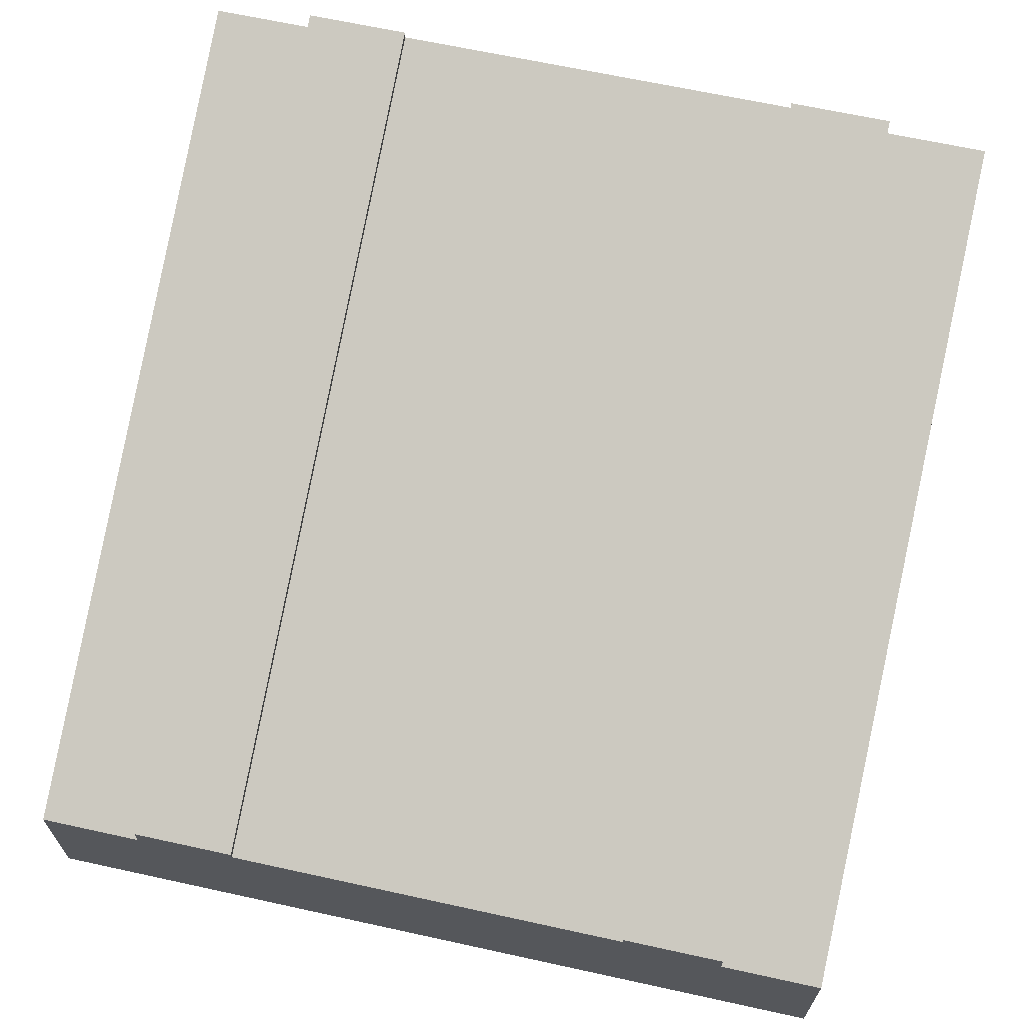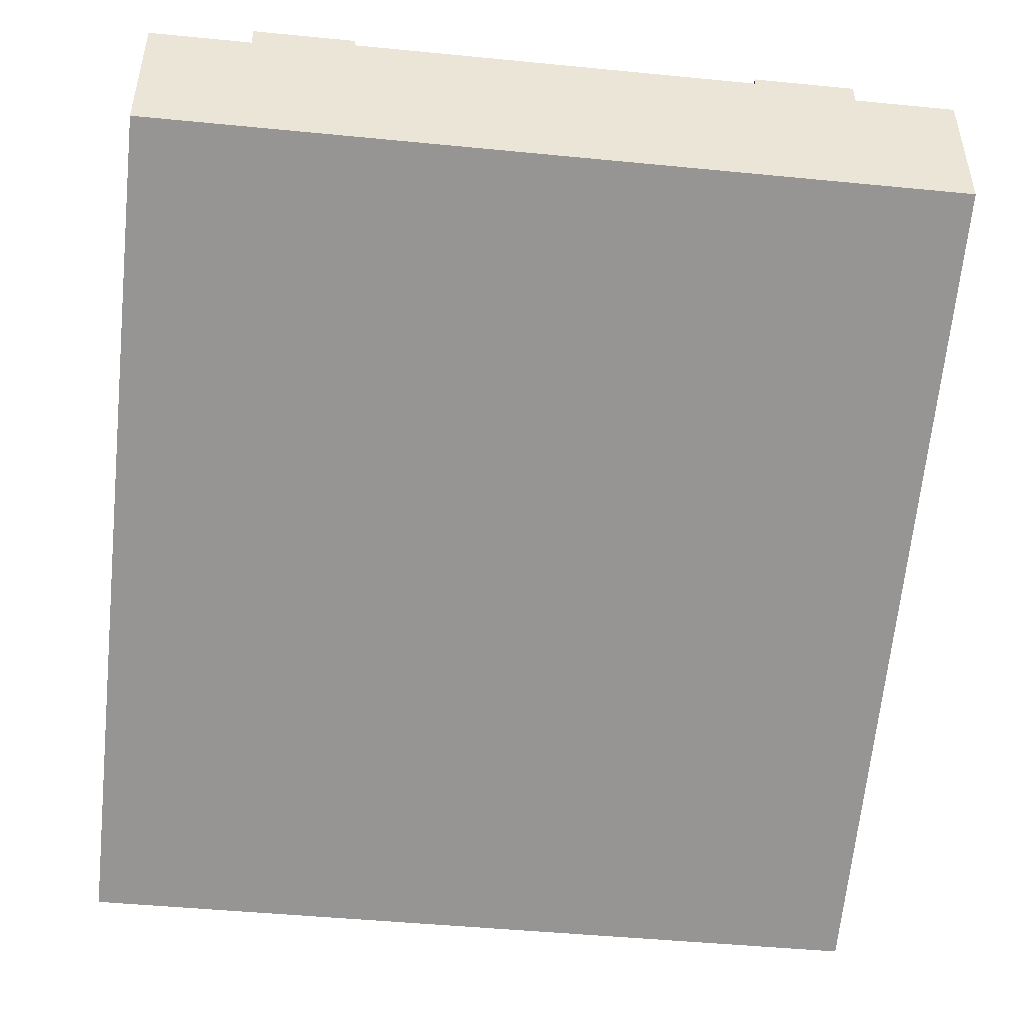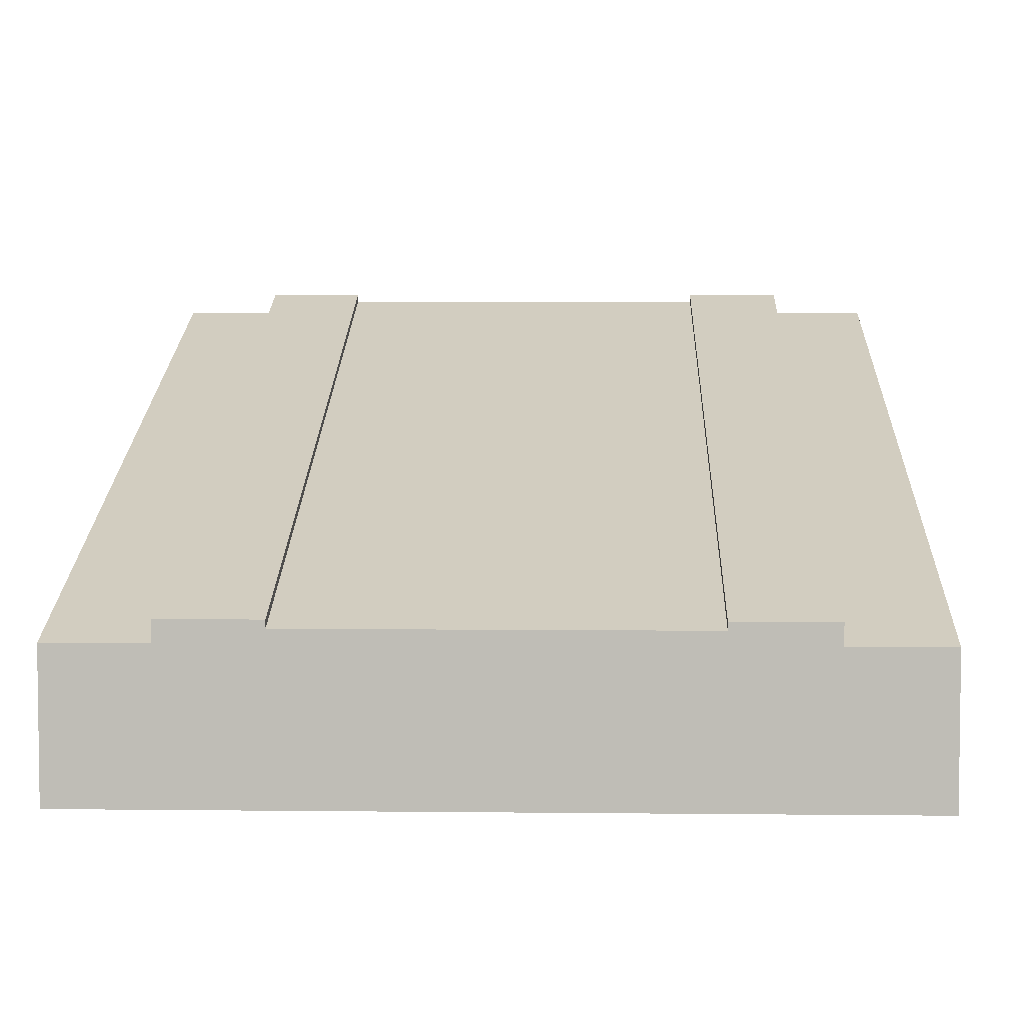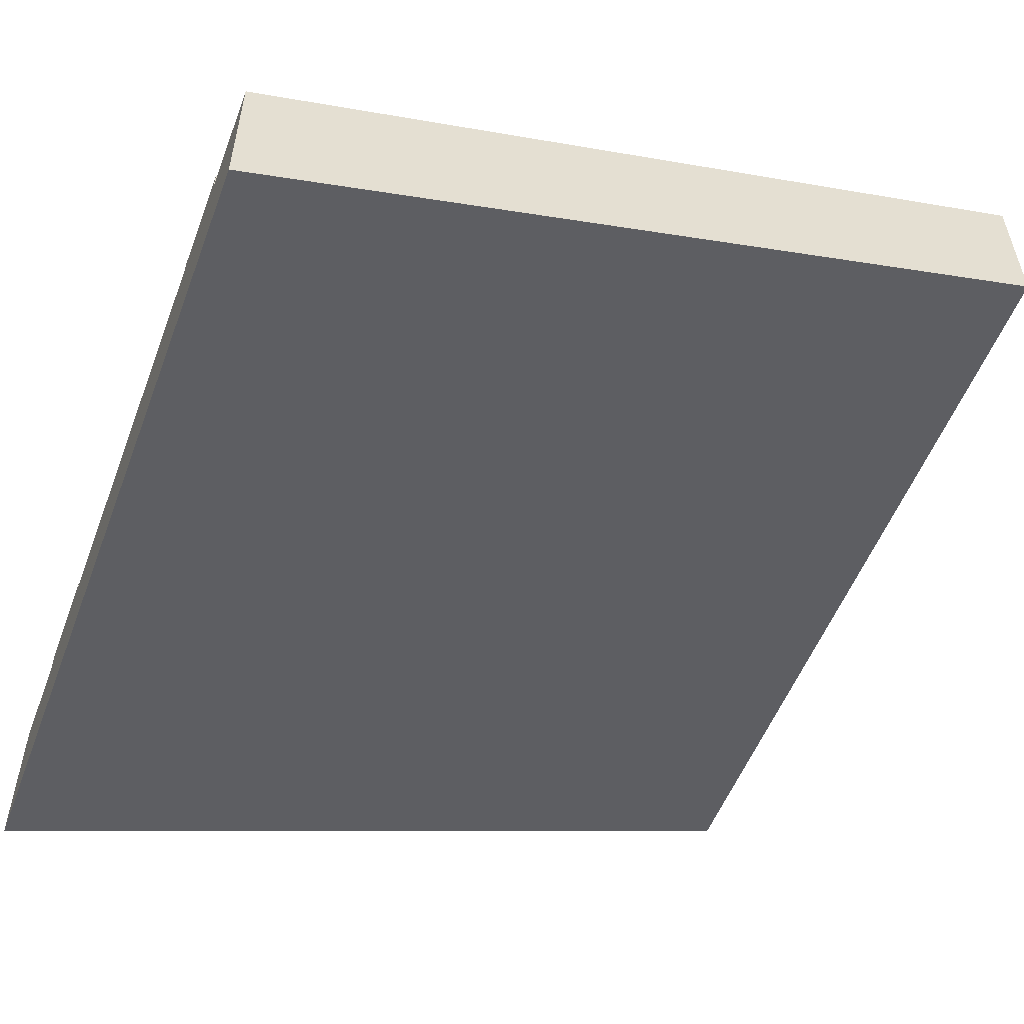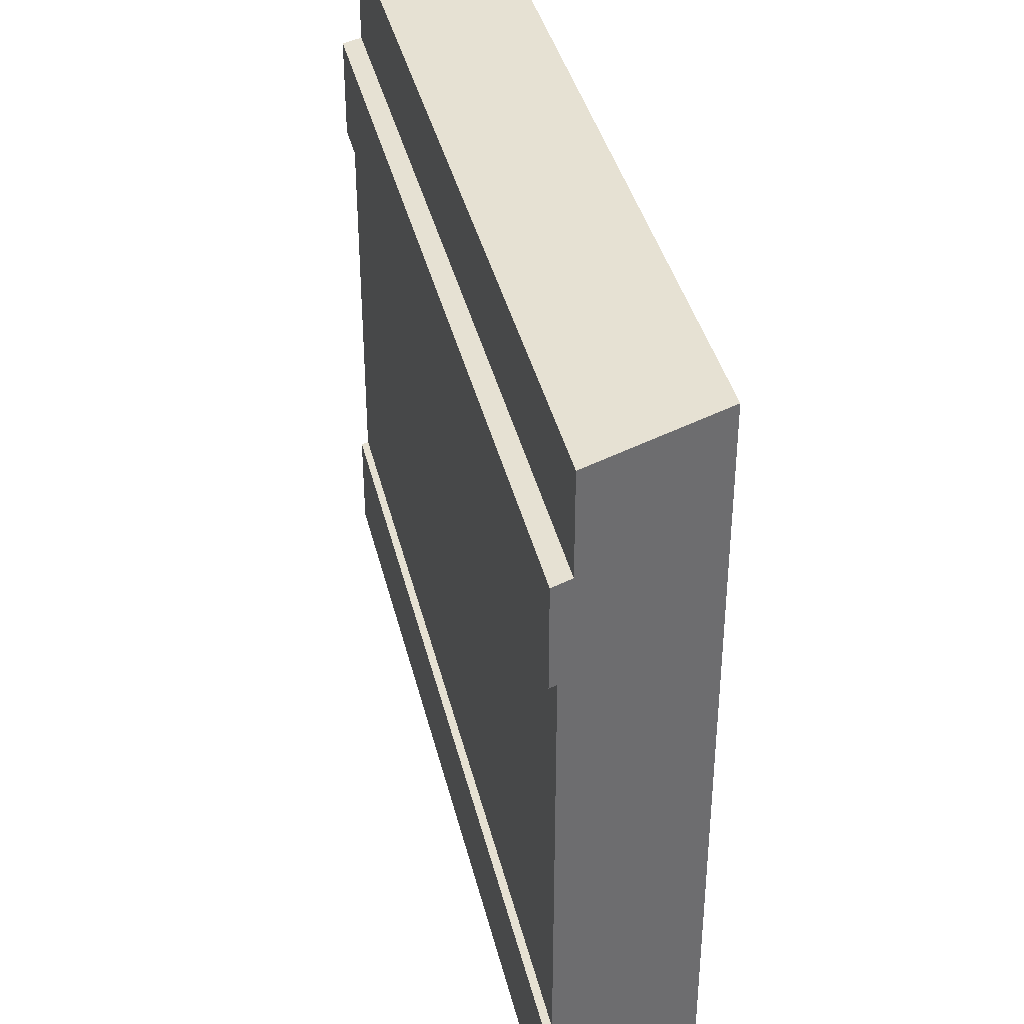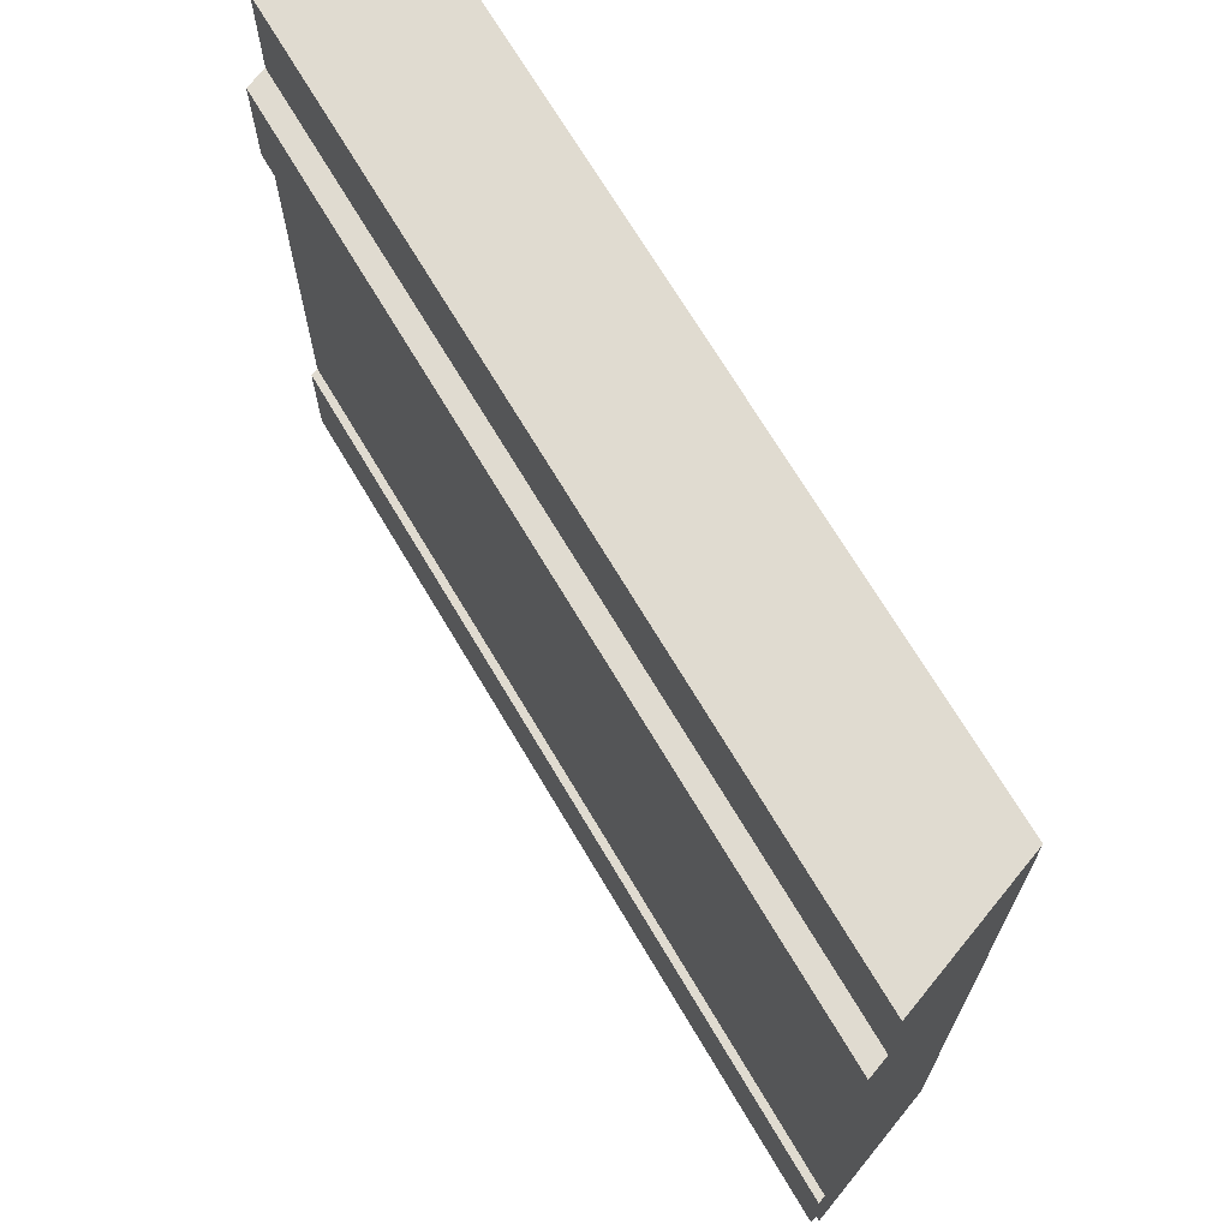
<metadata>
{"format":"obj","ext":"obj","renderer":"f3d","projection":"perspective","resolution":1024,"background":"white","views":[{"elev":66.0,"azim":102.4,"up":"+Y"},{"elev":-47.3,"azim":-96.3,"up":"+Y"},{"elev":4.5,"azim":92.0,"up":"+Y"},{"elev":-54.0,"azim":159.3,"up":"+Y"},{"elev":38.9,"azim":-123.4,"up":"+Z"},{"elev":69.8,"azim":-140.8,"up":"+Z"}]}
</metadata>
<code>
o Mesh1_Group1_Model.150
v 1.5 0.6 0.75
v 1.5 0.3 -0.75
v 1.5 0.6 -0.75
v -1.5 1.7 -0.75
v -1.5 1.4 0.75
v -1.5 1.7 0.75
v 1.5 0.3 0.75
v -1.5 1.4 -0.75
v 1.5 0.63 -0.75
v -1.5 1.73 -0.75
v 1.5 0 1.125
v 1.5 0 -1.125
v -1.5 1.1 -1.125
v -1.5 1.1 1.125
v -1.5 1.65 -1.125
v 1.5 0.63 -1.125
v 1.5 0.55 -1.125
v -1.5 1.65 1.125
v 1.5 0.63 1.125
v -1.5 1.73 1.125
v 1.5 0.63 0.75
v -1.5 1.73 0.75
v 1.5 0.55 1.125
v -1.5 1.73 -1.125
v -1.5 1.1 1.5
v 1.5 0.55 1.5
v -1.5 1.65 1.5
v -1.5 1.1 -1.5
v -1.5 1.65 -1.5
v 1.5 0.55 -1.5
v 1.5 0 -1.5
v 1.5 0 1.5
f 1 2 3
f 4 1 3
f 4 5 6
f 1 7 2
f 4 6 1
f 4 8 5
f 4 9 10
f 11 12 7
f 13 14 8
f 15 16 17
f 16 10 9
f 18 19 20
f 20 21 22
f 6 21 1
f 4 3 9
f 12 17 2
f 17 16 3
f 2 17 3
f 16 9 3
f 19 23 1
f 23 11 7
f 1 21 19
f 7 1 23
f 12 2 7
f 24 15 4
f 15 13 8
f 24 4 10
f 14 18 5
f 18 20 6
f 5 18 6
f 20 22 6
f 4 15 8
f 14 5 8
f 15 24 16
f 16 24 10
f 18 23 19
f 20 19 21
f 6 22 21
f 14 13 12
f 25 26 27
f 14 27 18
f 28 15 29
f 30 28 29
f 17 31 30
f 17 29 15
f 18 26 23
f 11 26 32
f 11 32 25
f 11 25 14
f 28 31 12
f 12 11 14
f 13 28 12
f 25 32 26
f 14 25 27
f 28 13 15
f 30 31 28
f 17 12 31
f 17 30 29
f 18 27 26
f 11 23 26

</code>
